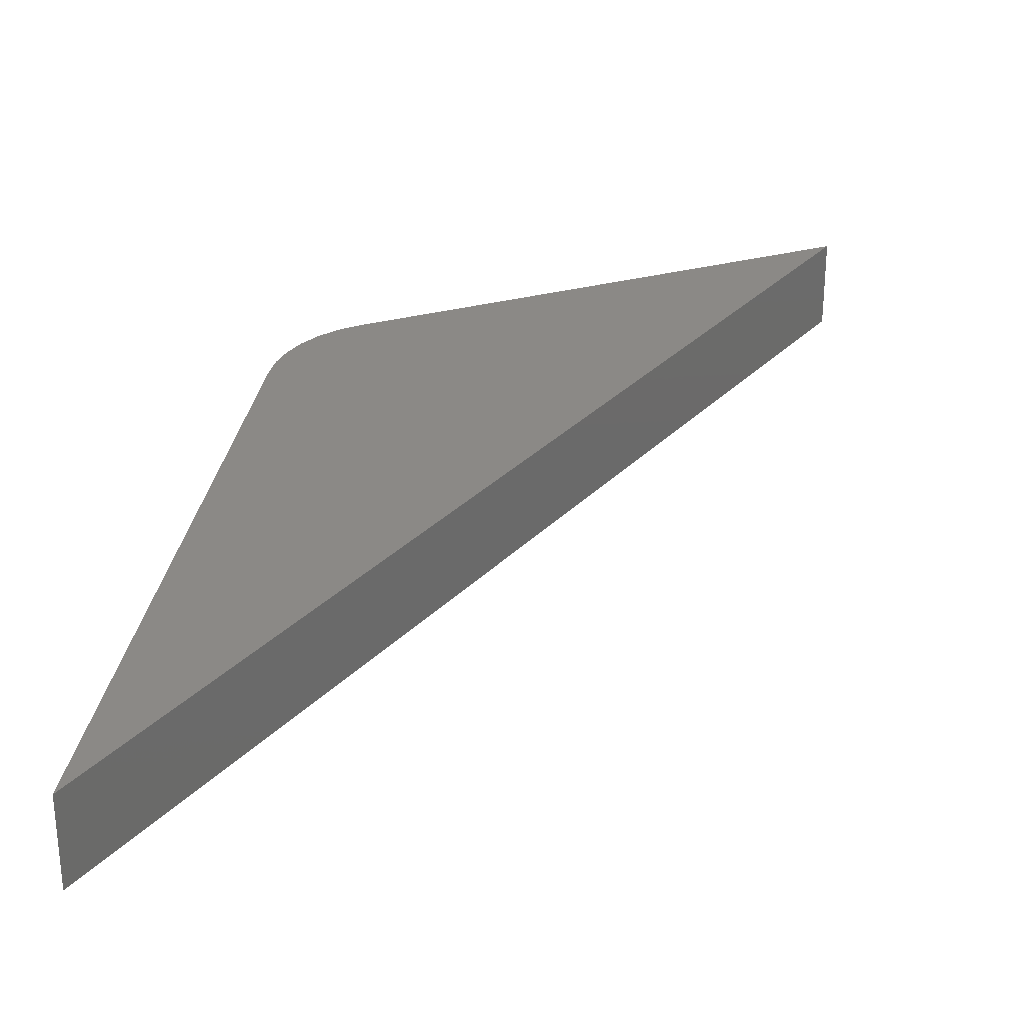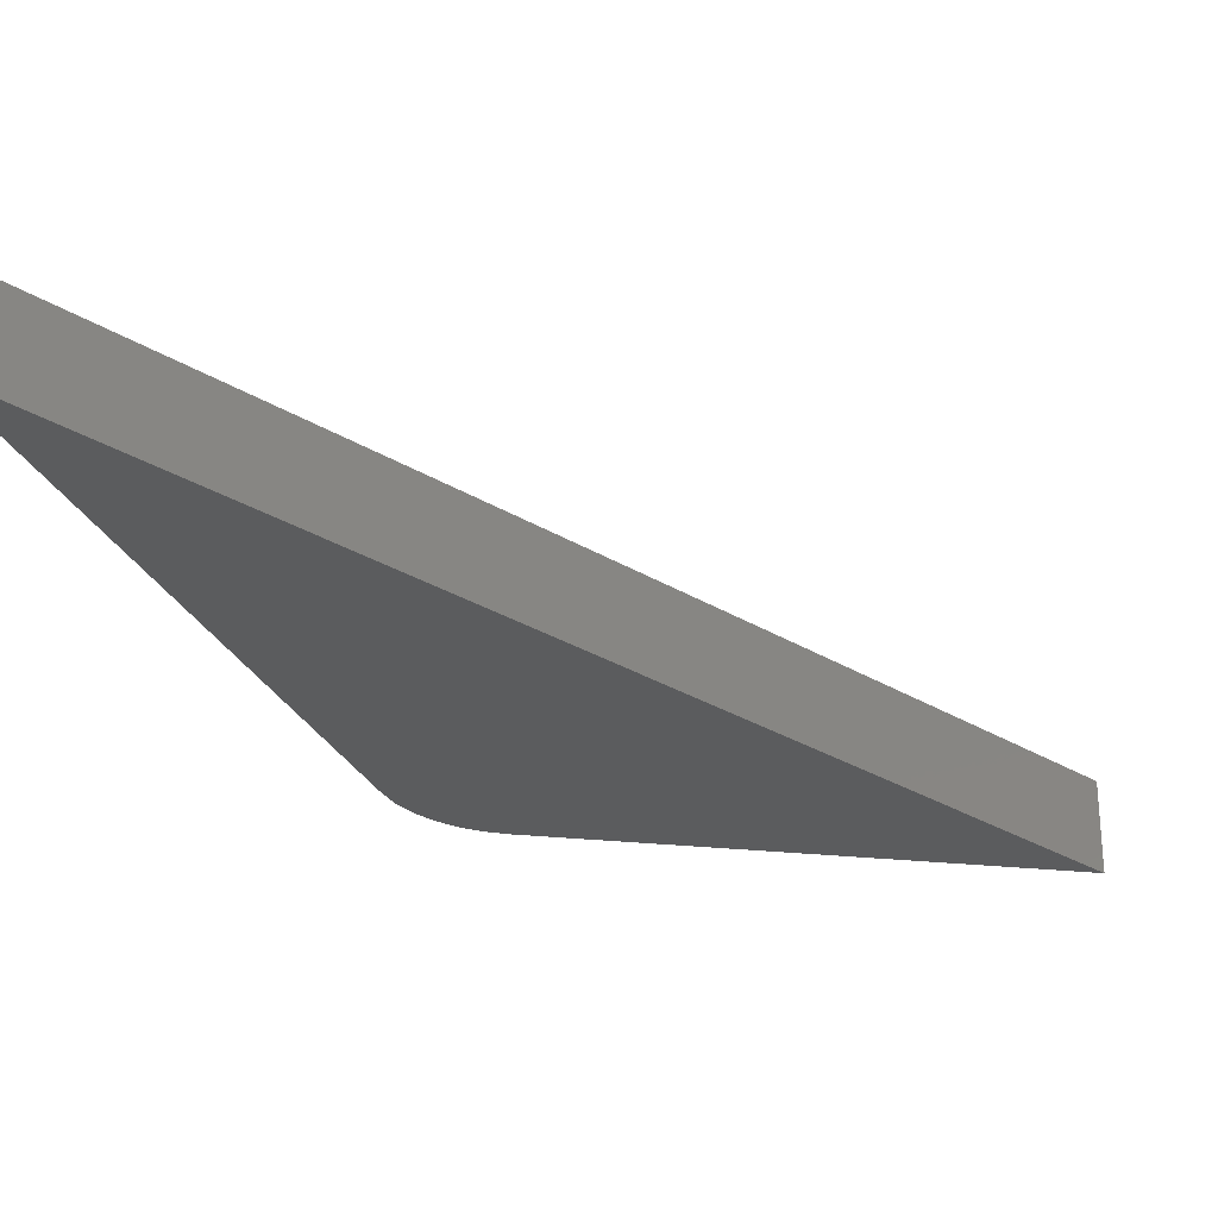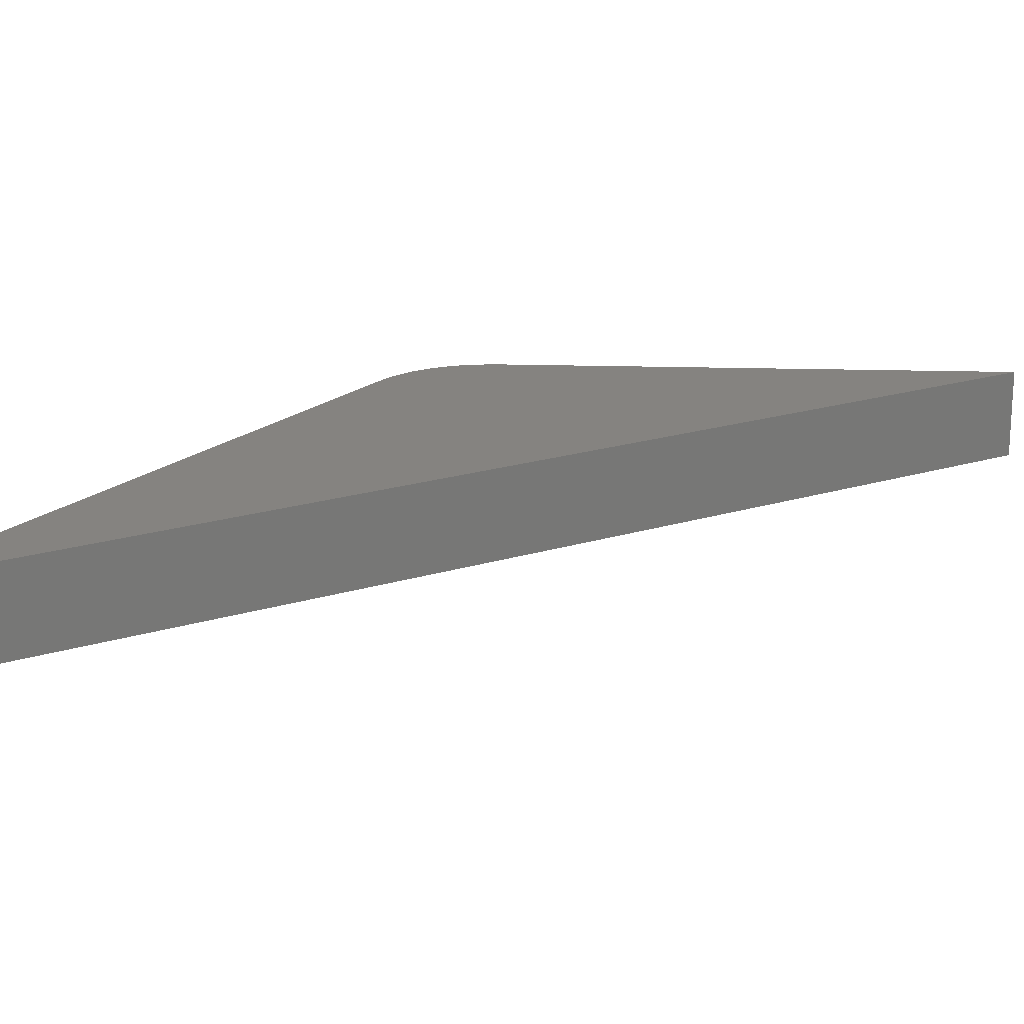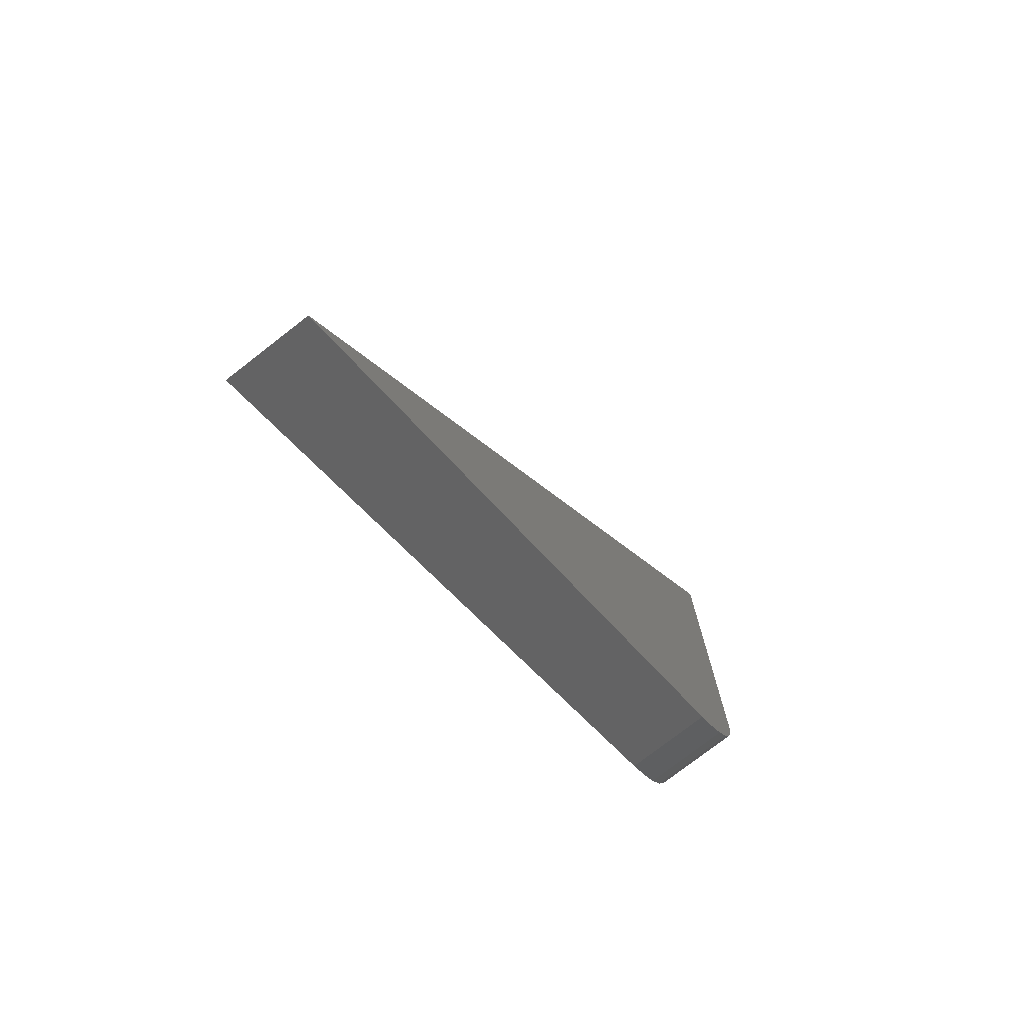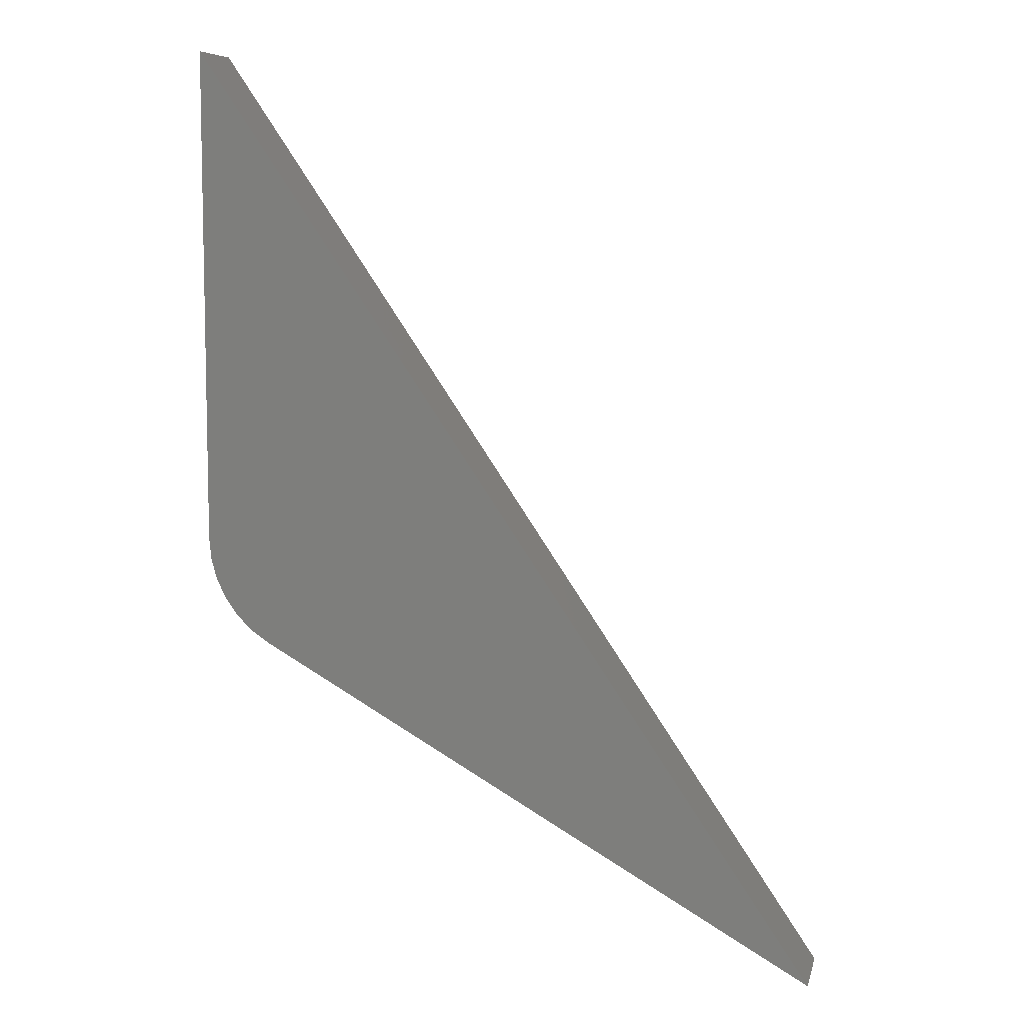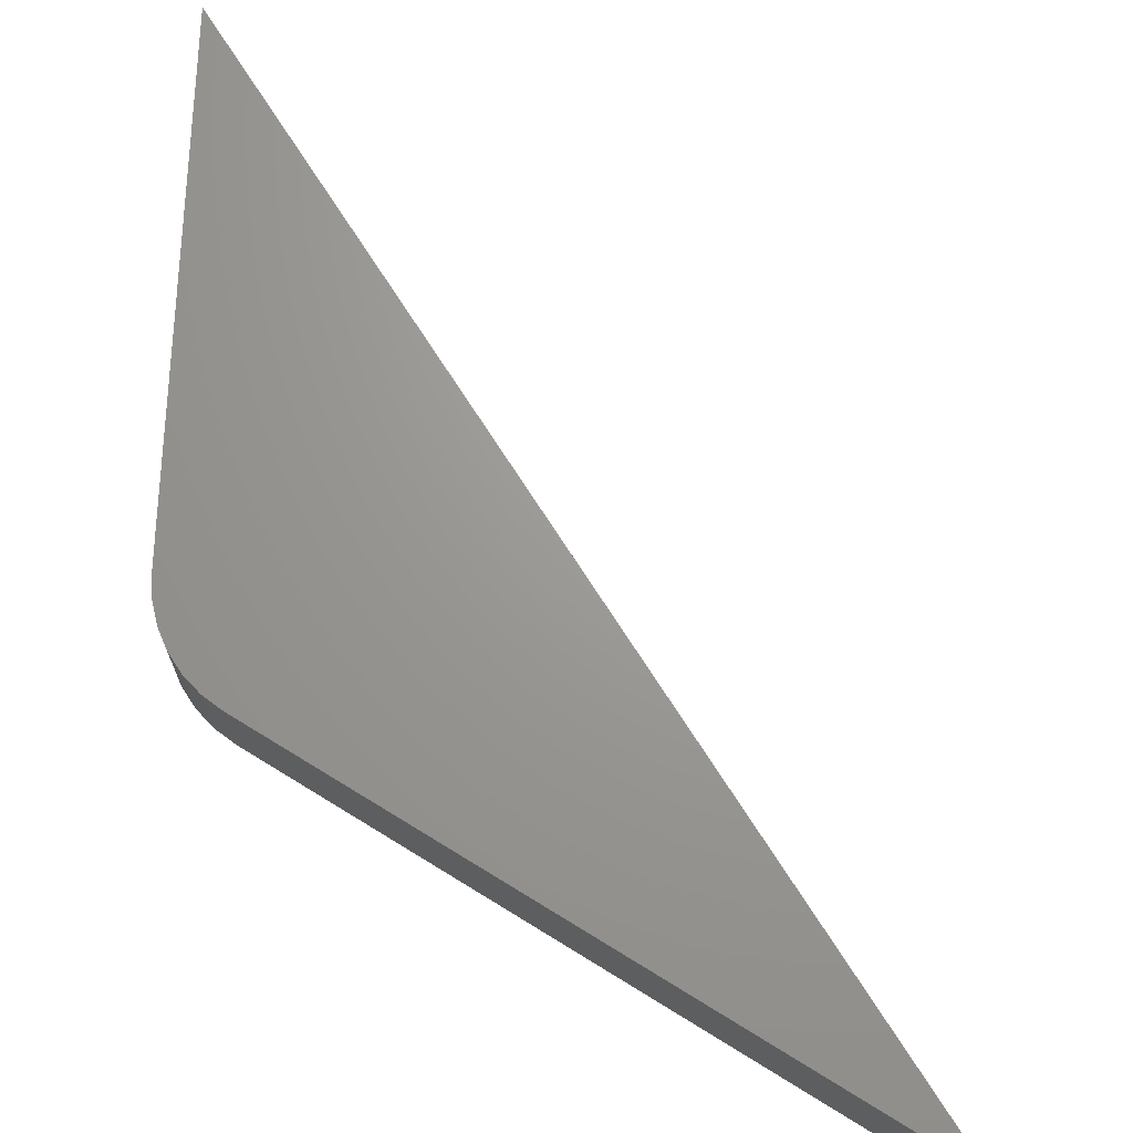
<metadata>
{"format":"stl","ext":"stl","renderer":"f3d","projection":"perspective","resolution":1024,"background":"white","views":[{"elev":30.0,"azim":-111.6,"up":"+Y"},{"elev":-28.2,"azim":-99.2,"up":"+Y"},{"elev":19.2,"azim":-86.9,"up":"+Y"},{"elev":-76.1,"azim":-52.2,"up":"+Z"},{"elev":7.7,"azim":-167.3,"up":"+Z"},{"elev":69.2,"azim":-178.2,"up":"+Y"}]}
</metadata>
<code>
# stl→obj: 18 verts, 32 faces
v -0.0003289 -0.0625 0.75
v -0.4688 -0.0625 0.05469
v -0.04716 -0.0625 0.2984
v -0.03378 -0.0625 0.3078
v -0.02224 -0.0625 0.3194
v -0.01288 -0.0625 0.3327
v -0.005977 -0.0625 0.3475
v -0.001752 -0.0625 0.3633
v -0.0003289 -0.0625 0.3796
v -0.0003289 6.942e-17 0.75
v -0.0003289 4.629e-17 0.3796
v -0.001752 4.52e-17 0.3633
v -0.005977 4.398e-17 0.3475
v -0.01288 4.267e-17 0.3327
v -0.02224 4.131e-17 0.3194
v -0.03378 3.995e-17 0.3078
v -0.04716 3.862e-17 0.2984
v -0.4688 -1.541e-33 0.05469
f 1 2 3
f 1 3 4
f 1 4 5
f 1 5 6
f 1 6 7
f 1 7 8
f 1 8 9
f 10 11 12
f 10 12 13
f 10 13 14
f 10 14 15
f 10 15 16
f 10 16 17
f 10 17 18
f 9 11 1
f 1 11 10
f 2 18 3
f 3 18 17
f 11 9 12
f 12 9 8
f 12 8 13
f 13 8 7
f 13 7 14
f 14 7 6
f 14 6 15
f 15 6 5
f 15 5 16
f 16 5 4
f 16 4 17
f 17 4 3
f 1 10 2
f 2 10 18

</code>
